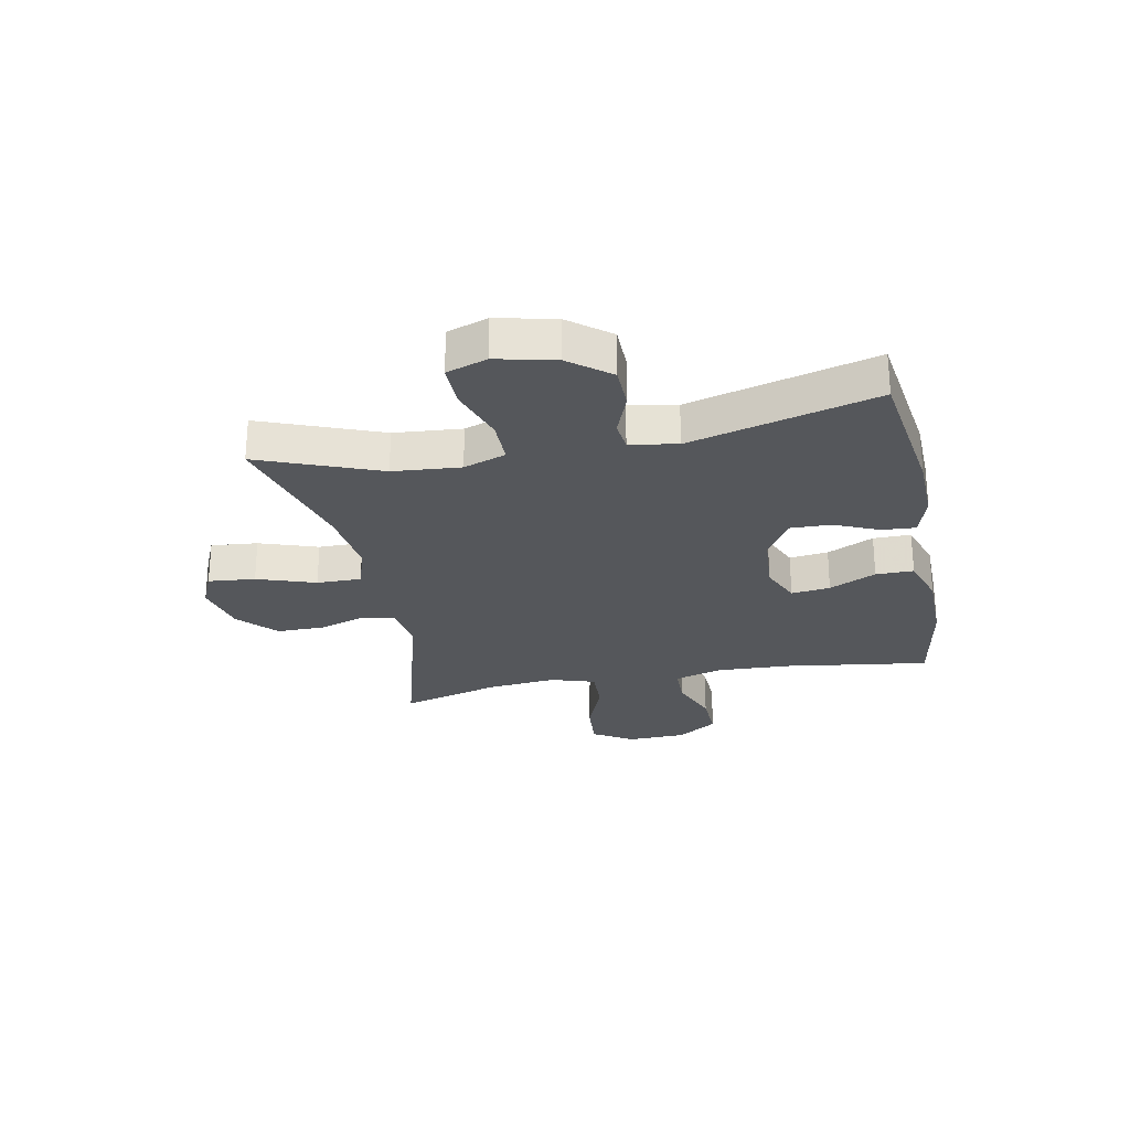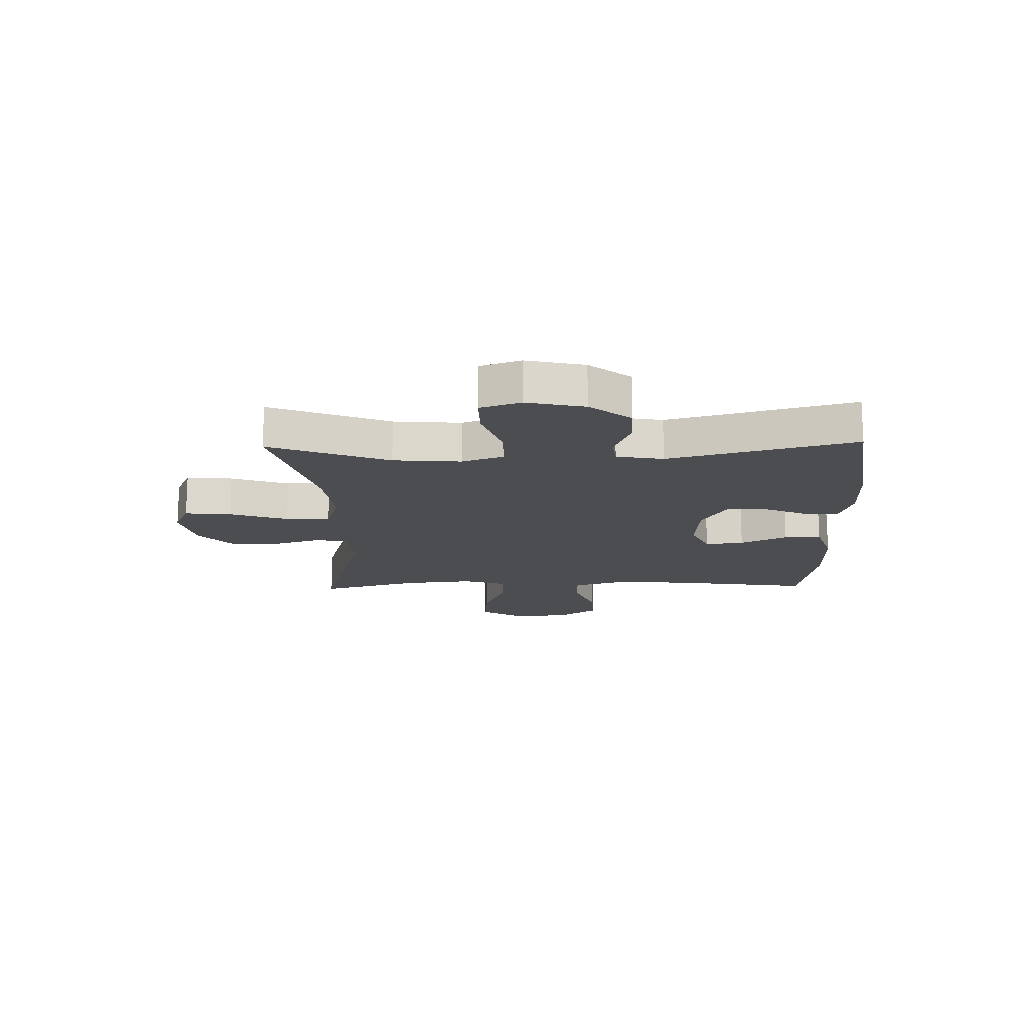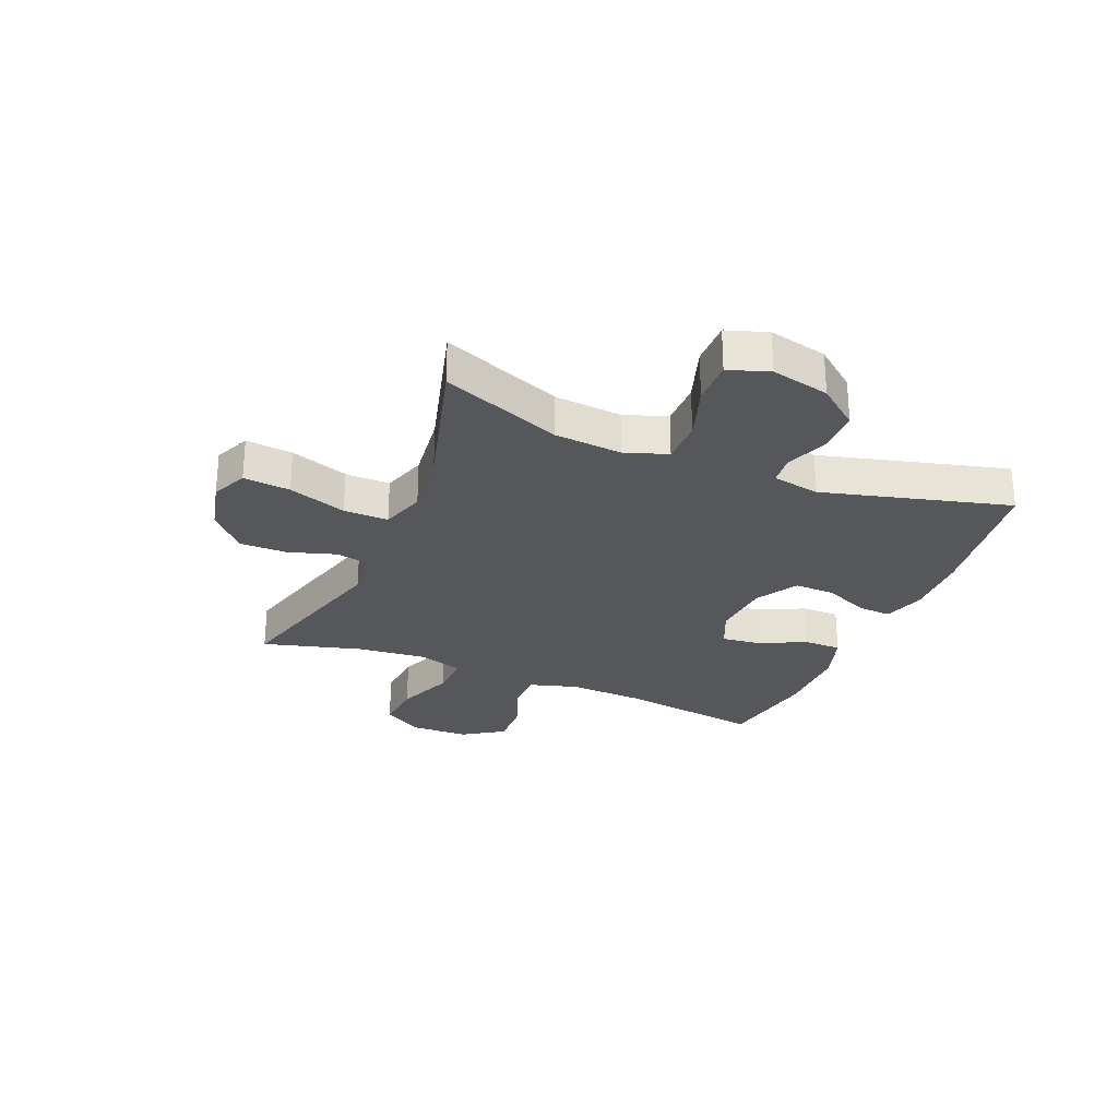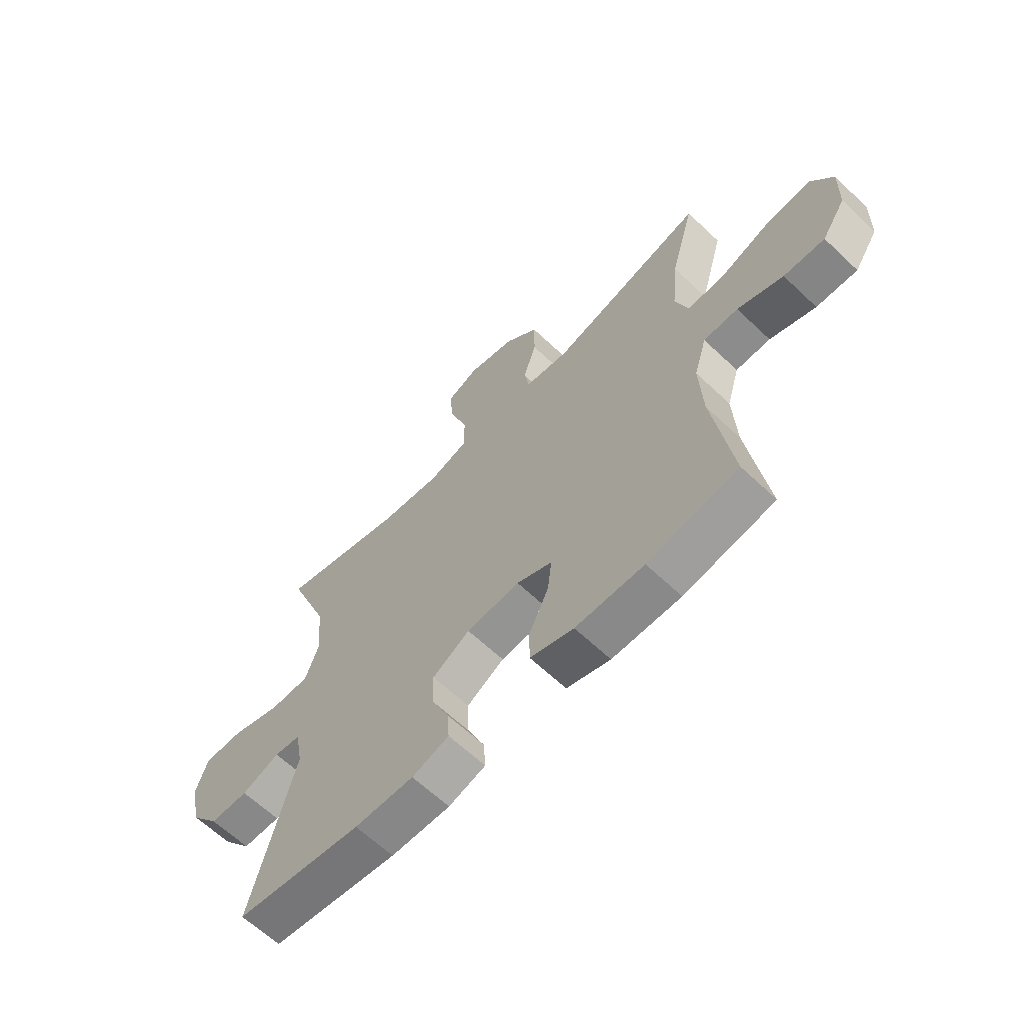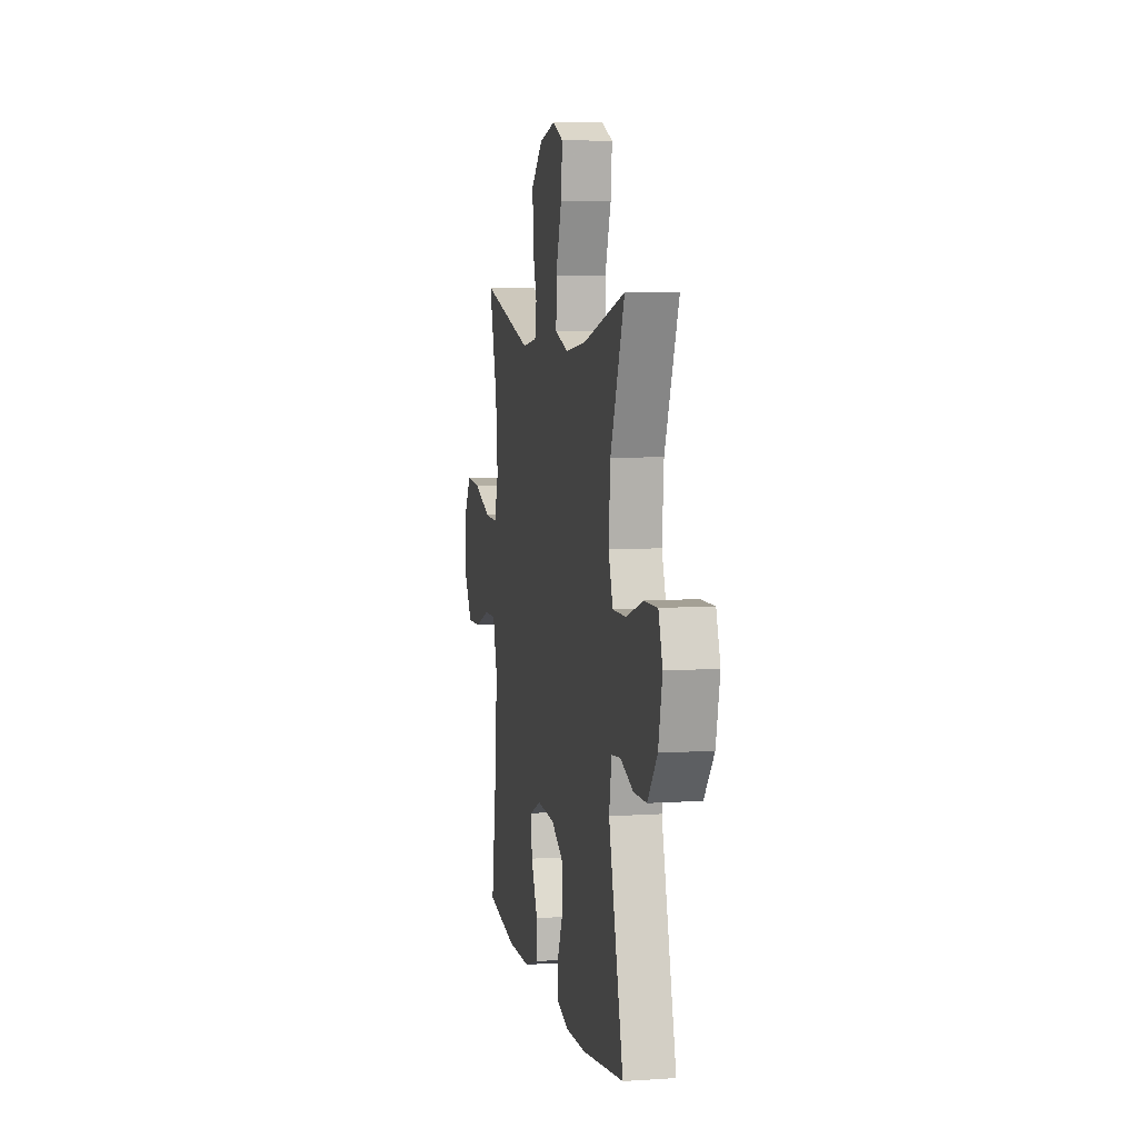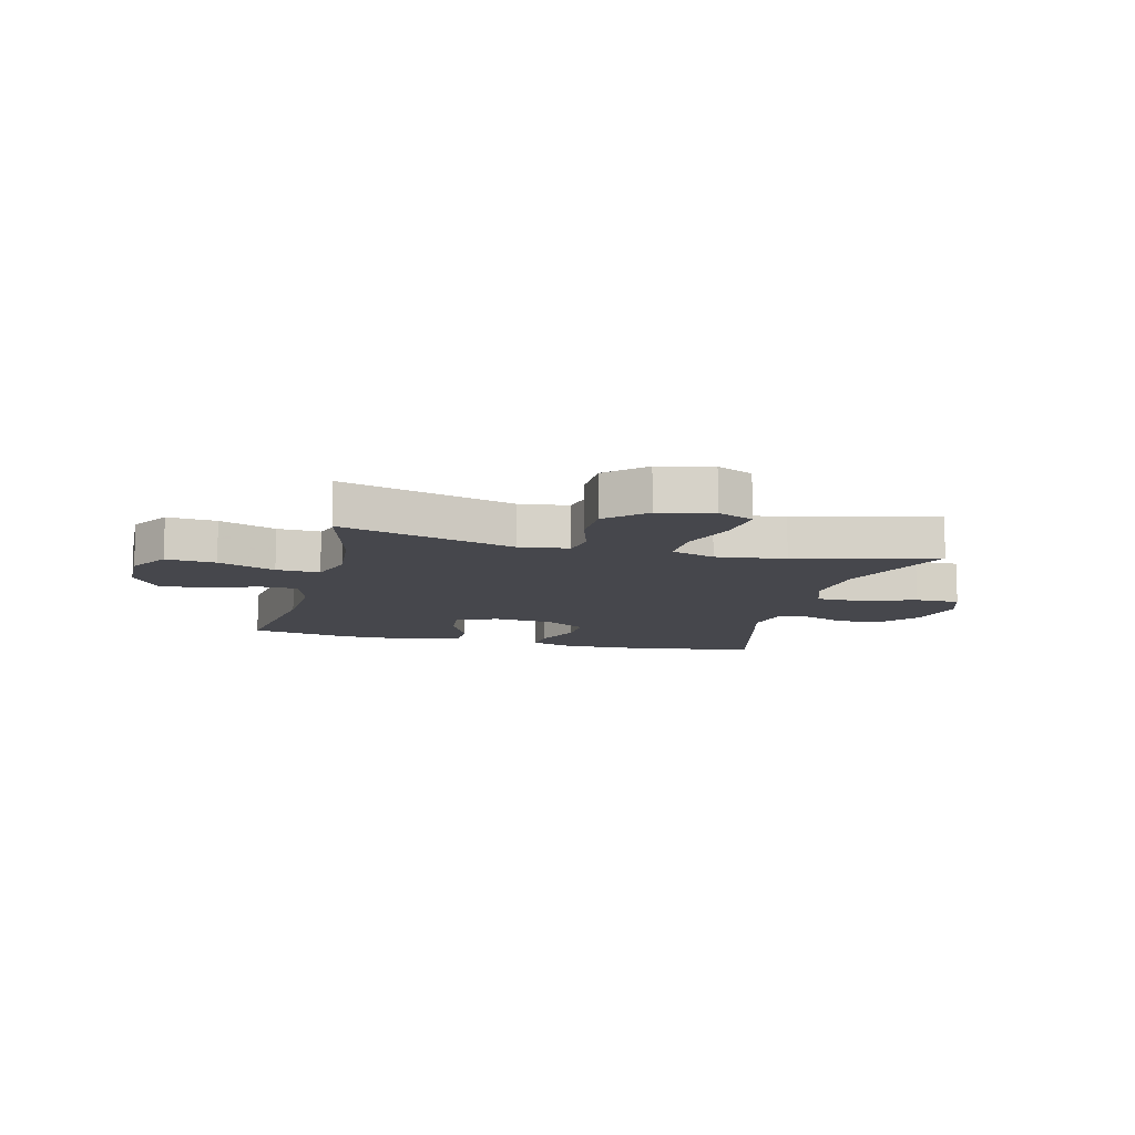
<metadata>
{"format":"obj","ext":"obj","renderer":"f3d","projection":"perspective","resolution":1024,"background":"white","views":[{"elev":-26.5,"azim":101.3,"up":"+Y"},{"elev":-16.0,"azim":91.5,"up":"+Y"},{"elev":-27.4,"azim":67.4,"up":"+Y"},{"elev":-63.5,"azim":-133.7,"up":"+Z"},{"elev":6.5,"azim":78.8,"up":"+Z"},{"elev":-11.0,"azim":-14.4,"up":"+Y"}]}
</metadata>
<code>
v 0.5 0.07 -0.5
v 0.251 0.07 -0.535
v 0.134 0.07 -0.538
v 0.061 0.07 -0.515
v 0.065 0.07 -0.456
v 0.099 0.07 -0.378
v 0.101 0.07 -0.307
v 0.027 0.07 -0.263
v -0.078 0.07 -0.255
v -0.148 0.07 -0.286
v -0.14 0.07 -0.354
v -0.101 0.07 -0.436
v -0.101 0.07 -0.502
v -0.187 0.07 -0.53
v -0.322 0.07 -0.531
v -0.5 0.07 -0.5
v -0.463 0.07 -0.246
v -0.457 0.07 -0.116
v -0.482 0.07 -0.032
v -0.55 0.07 -0.031
v -0.64 0.07 -0.065
v -0.721 0.07 -0.068
v -0.768 0.07 0.003
v -0.771 0.07 0.106
v -0.728 0.07 0.176
v -0.641 0.07 0.169
v -0.541 0.07 0.13
v -0.465 0.07 0.127
v -0.44 0.07 0.204
v -0.452 0.07 0.327
v -0.5 0.07 0.5
v -0.195 0.07 0.415
v -0.108 0.07 0.427
v -0.098 0.07 0.483
v -0.124 0.07 0.566
v -0.124 0.07 0.649
v -0.058 0.07 0.71
v 0.036 0.07 0.732
v 0.099 0.07 0.704
v 0.091 0.07 0.622
v 0.056 0.07 0.52
v 0.055 0.07 0.442
v 0.132 0.07 0.417
v 0.254 0.07 0.432
v 0.5 0.07 0.5
v 0.418 0.07 0.29
v 0.408 0.07 0.172
v 0.434 0.07 0.098
v 0.512 0.07 0.098
v 0.61 0.07 0.131
v 0.688 0.07 0.132
v 0.712 0.07 0.061
v 0.689 0.07 -0.041
v 0.632 0.07 -0.113
v 0.556 0.07 -0.114
v 0.481 0.07 -0.085
v 0.429 0.07 -0.091
v 0.414 0.07 -0.174
v 0.5 0 -0.5
v 0.251 0 -0.535
v 0.134 0 -0.538
v 0.061 0 -0.515
v 0.065 0 -0.456
v 0.099 0 -0.378
v 0.101 0 -0.307
v 0.027 0 -0.263
v -0.078 0 -0.255
v -0.148 0 -0.286
v -0.14 0 -0.354
v -0.101 0 -0.436
v -0.101 0 -0.502
v -0.187 0 -0.53
v -0.322 0 -0.531
v -0.5 0 -0.5
v -0.463 0 -0.246
v -0.457 0 -0.116
v -0.482 0 -0.032
v -0.55 0 -0.031
v -0.64 0 -0.065
v -0.721 0 -0.068
v -0.768 0 0.003
v -0.771 0 0.106
v -0.728 0 0.176
v -0.641 0 0.169
v -0.541 0 0.13
v -0.465 0 0.127
v -0.44 0 0.204
v -0.452 0 0.327
v -0.5 0 0.5
v -0.195 0 0.415
v -0.108 0 0.427
v -0.098 0 0.483
v -0.124 0 0.566
v -0.124 0 0.649
v -0.058 0 0.71
v 0.036 0 0.732
v 0.099 0 0.704
v 0.091 0 0.622
v 0.056 0 0.52
v 0.055 0 0.442
v 0.132 0 0.417
v 0.254 0 0.432
v 0.5 0 0.5
v 0.418 0 0.29
v 0.408 0 0.172
v 0.434 0 0.098
v 0.512 0 0.098
v 0.61 0 0.131
v 0.688 0 0.132
v 0.712 0 0.061
v 0.689 0 -0.041
v 0.632 0 -0.113
v 0.556 0 -0.114
v 0.481 0 -0.085
v 0.429 0 -0.091
v 0.414 0 -0.174
f 53 54 55 56
f 53 56 57
f 52 53 57
f 49 50 51 52
f 48 49 52 57
f 47 48 57 58
f 44 45 46
f 43 44 46 47
f 42 43 47 58
f 38 39 40 41
f 38 41 42
f 37 38 42
f 34 35 36 37
f 34 37 42
f 33 34 42 58
f 30 31 32
f 29 30 32 33
f 28 29 33 58
f 24 25 26 27
f 20 21 22 23
f 19 20 23 24
f 14 15 16 17
f 14 17 18
f 11 12 13 14
f 10 11 14 18
f 9 10 18 19
f 3 4 5 6
f 3 6 7
f 2 3 7
f 1 2 7
f 58 1 7 8
f 19 24 27 28
f 19 28 58
f 8 9 19 58
f 114 113 112 111
f 115 114 111
f 115 111 110
f 110 109 108 107
f 115 110 107 106
f 116 115 106 105
f 104 103 102
f 105 104 102 101
f 116 105 101 100
f 99 98 97 96
f 100 99 96
f 100 96 95
f 95 94 93 92
f 100 95 92
f 116 100 92 91
f 90 89 88
f 91 90 88 87
f 116 91 87 86
f 85 84 83 82
f 81 80 79 78
f 82 81 78 77
f 75 74 73 72
f 76 75 72
f 72 71 70 69
f 76 72 69 68
f 77 76 68 67
f 64 63 62 61
f 65 64 61
f 65 61 60
f 65 60 59
f 66 65 59 116
f 86 85 82 77
f 116 86 77
f 116 77 67 66
f 1 59 60 2
f 2 60 61 3
f 3 61 62 4
f 4 62 63 5
f 5 63 64 6
f 6 64 65 7
f 7 65 66 8
f 8 66 67 9
f 9 67 68 10
f 10 68 69 11
f 11 69 70 12
f 12 70 71 13
f 13 71 72 14
f 14 72 73 15
f 15 73 74 16
f 16 74 75 17
f 17 75 76 18
f 18 76 77 19
f 19 77 78 20
f 20 78 79 21
f 21 79 80 22
f 22 80 81 23
f 23 81 82 24
f 24 82 83 25
f 25 83 84 26
f 26 84 85 27
f 27 85 86 28
f 28 86 87 29
f 29 87 88 30
f 30 88 89 31
f 31 89 90 32
f 32 90 91 33
f 33 91 92 34
f 34 92 93 35
f 35 93 94 36
f 36 94 95 37
f 37 95 96 38
f 38 96 97 39
f 39 97 98 40
f 40 98 99 41
f 41 99 100 42
f 42 100 101 43
f 43 101 102 44
f 44 102 103 45
f 45 103 104 46
f 46 104 105 47
f 47 105 106 48
f 48 106 107 49
f 49 107 108 50
f 50 108 109 51
f 51 109 110 52
f 52 110 111 53
f 53 111 112 54
f 54 112 113 55
f 55 113 114 56
f 56 114 115 57
f 57 115 116 58
f 58 116 59 1

</code>
